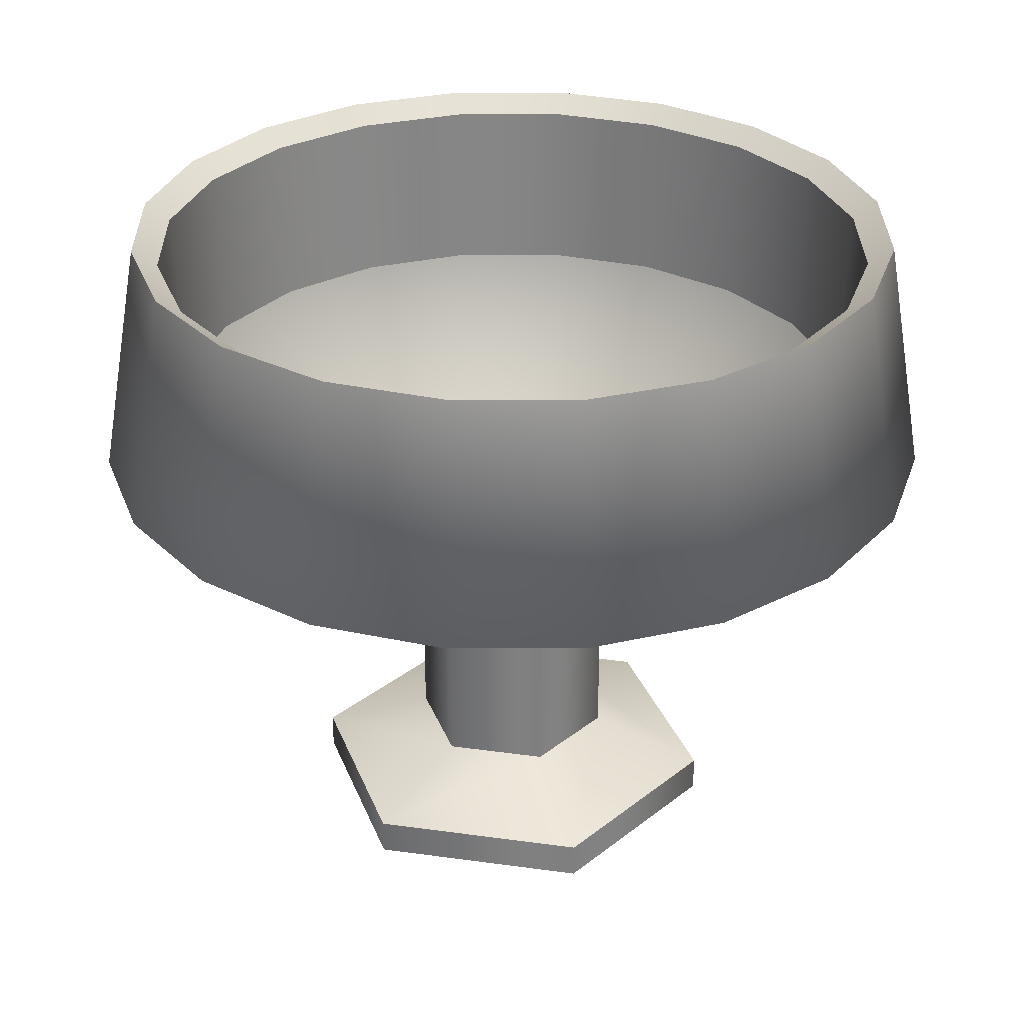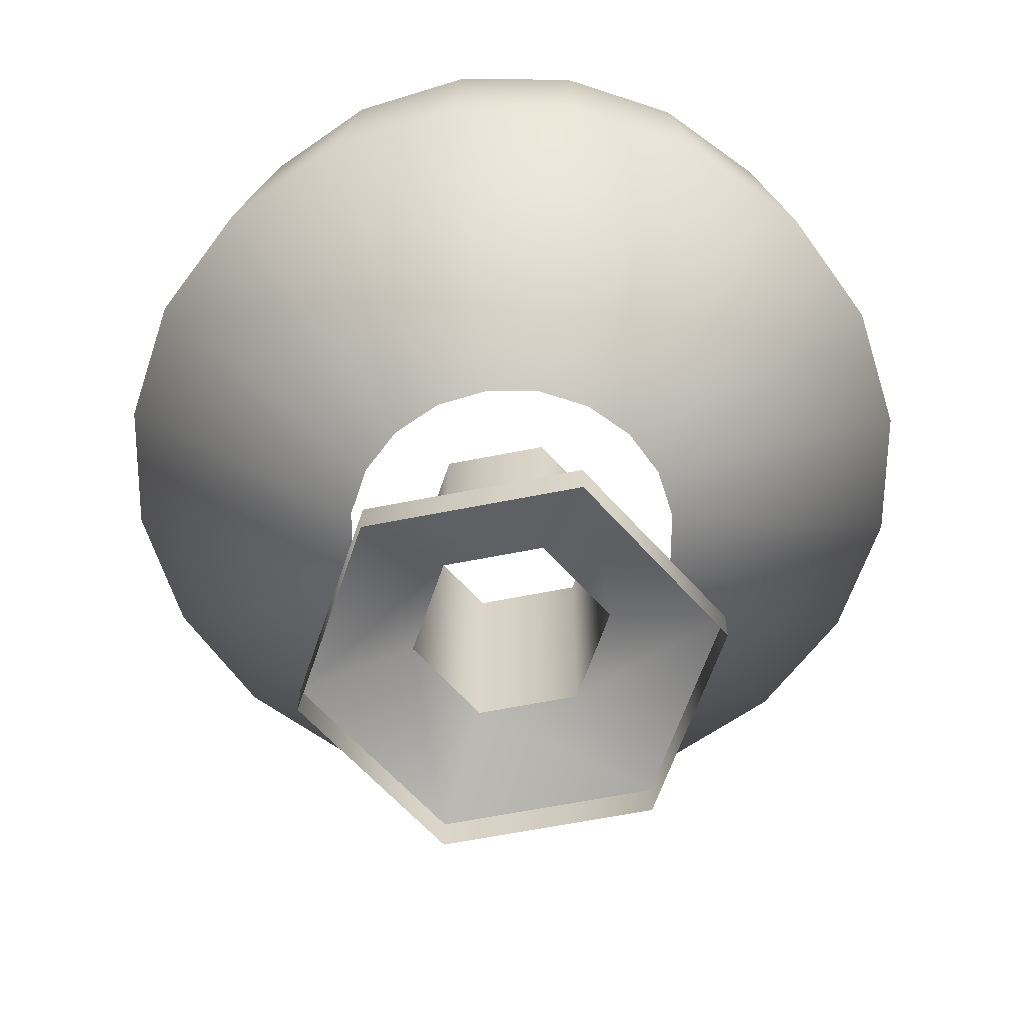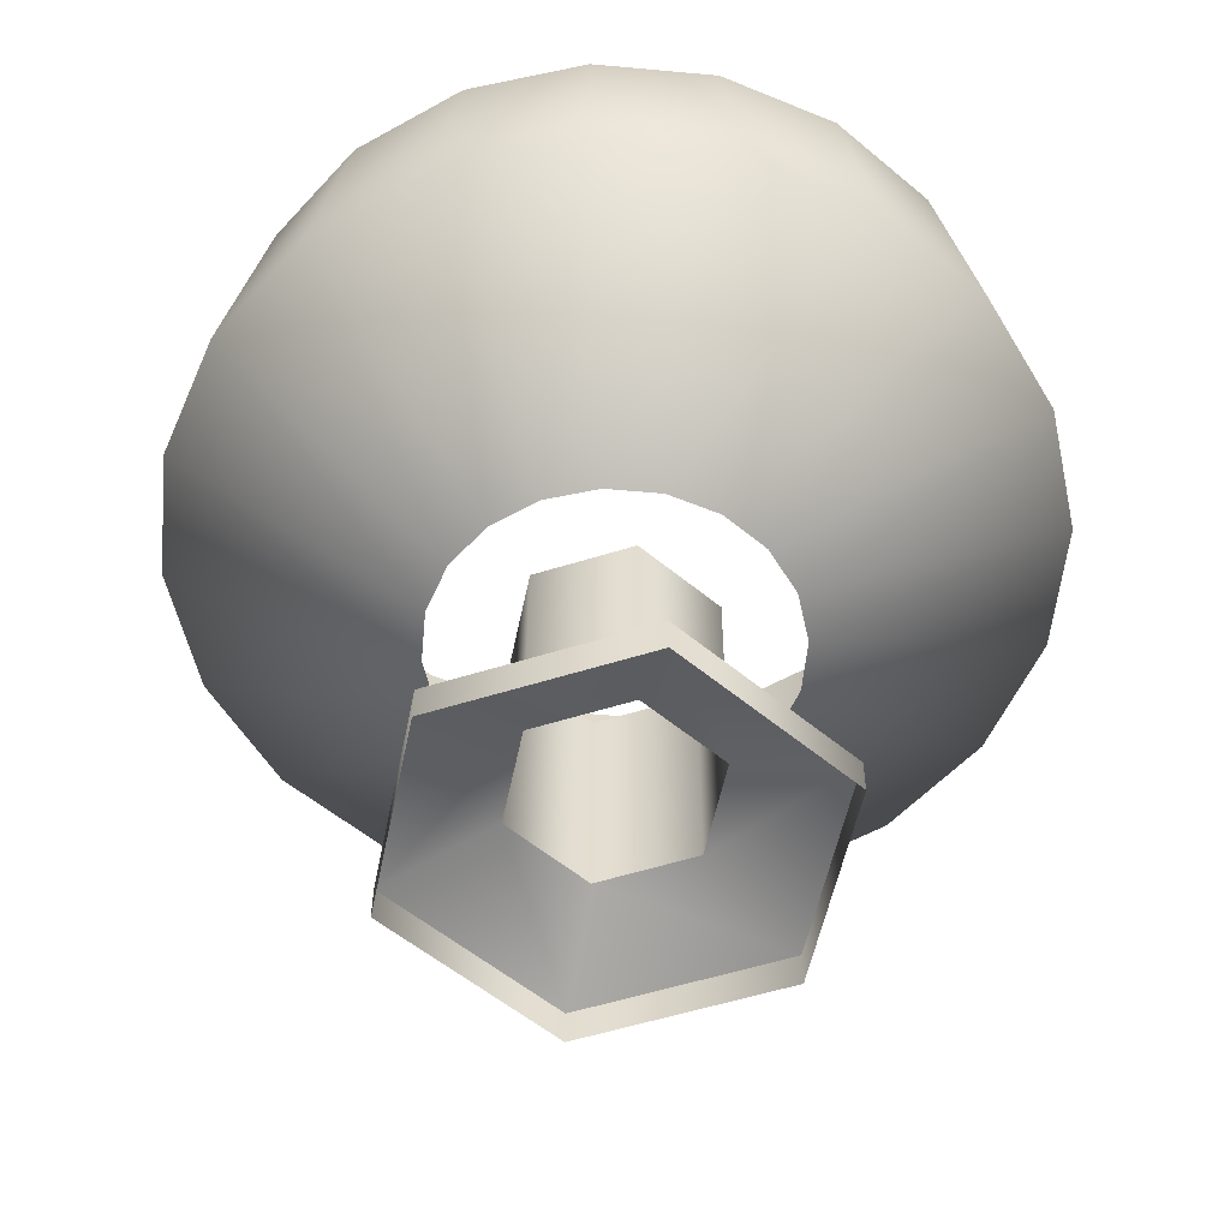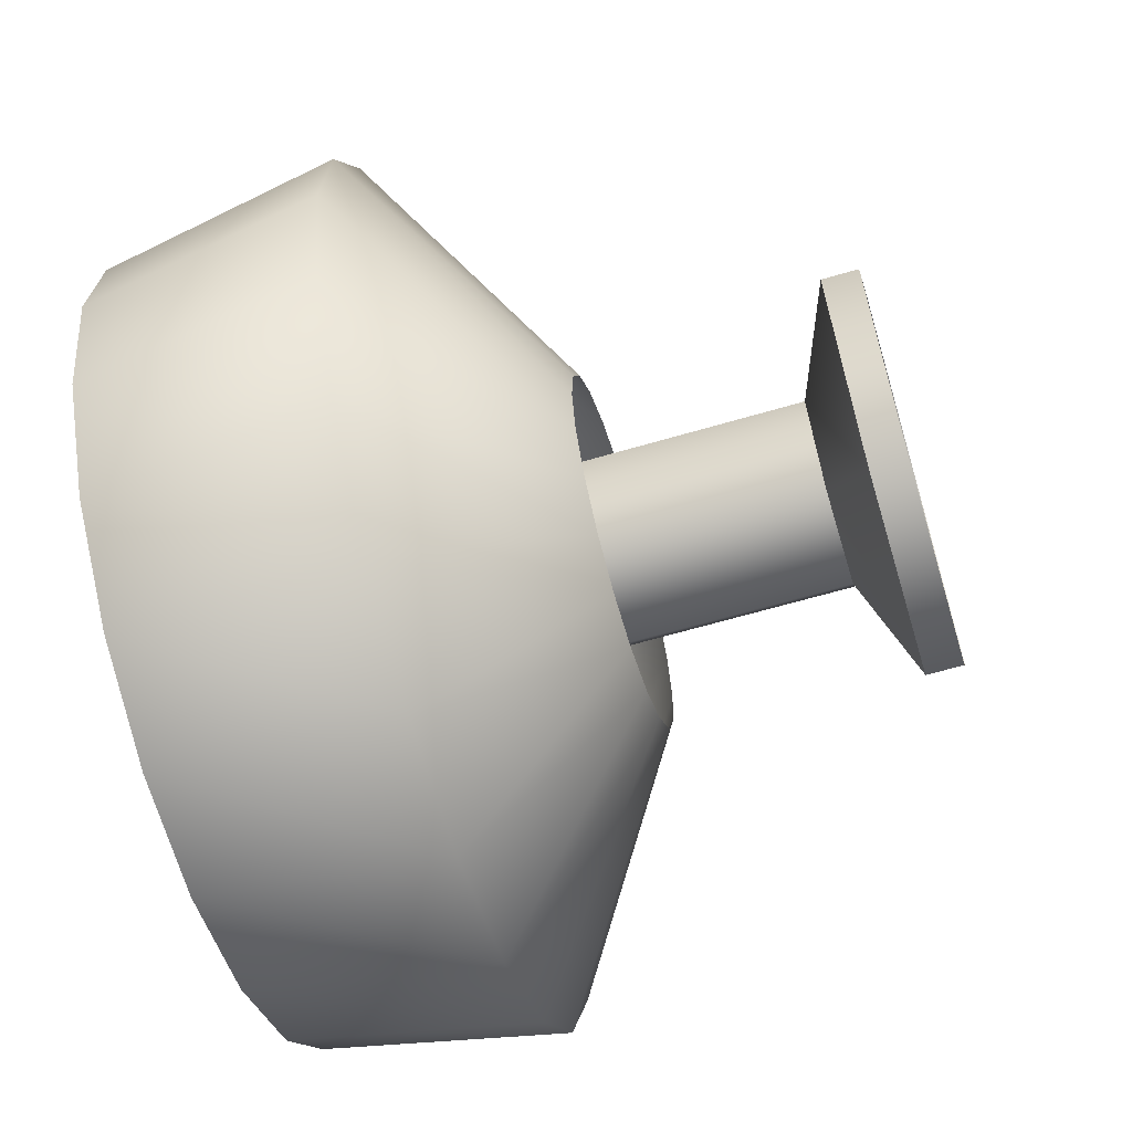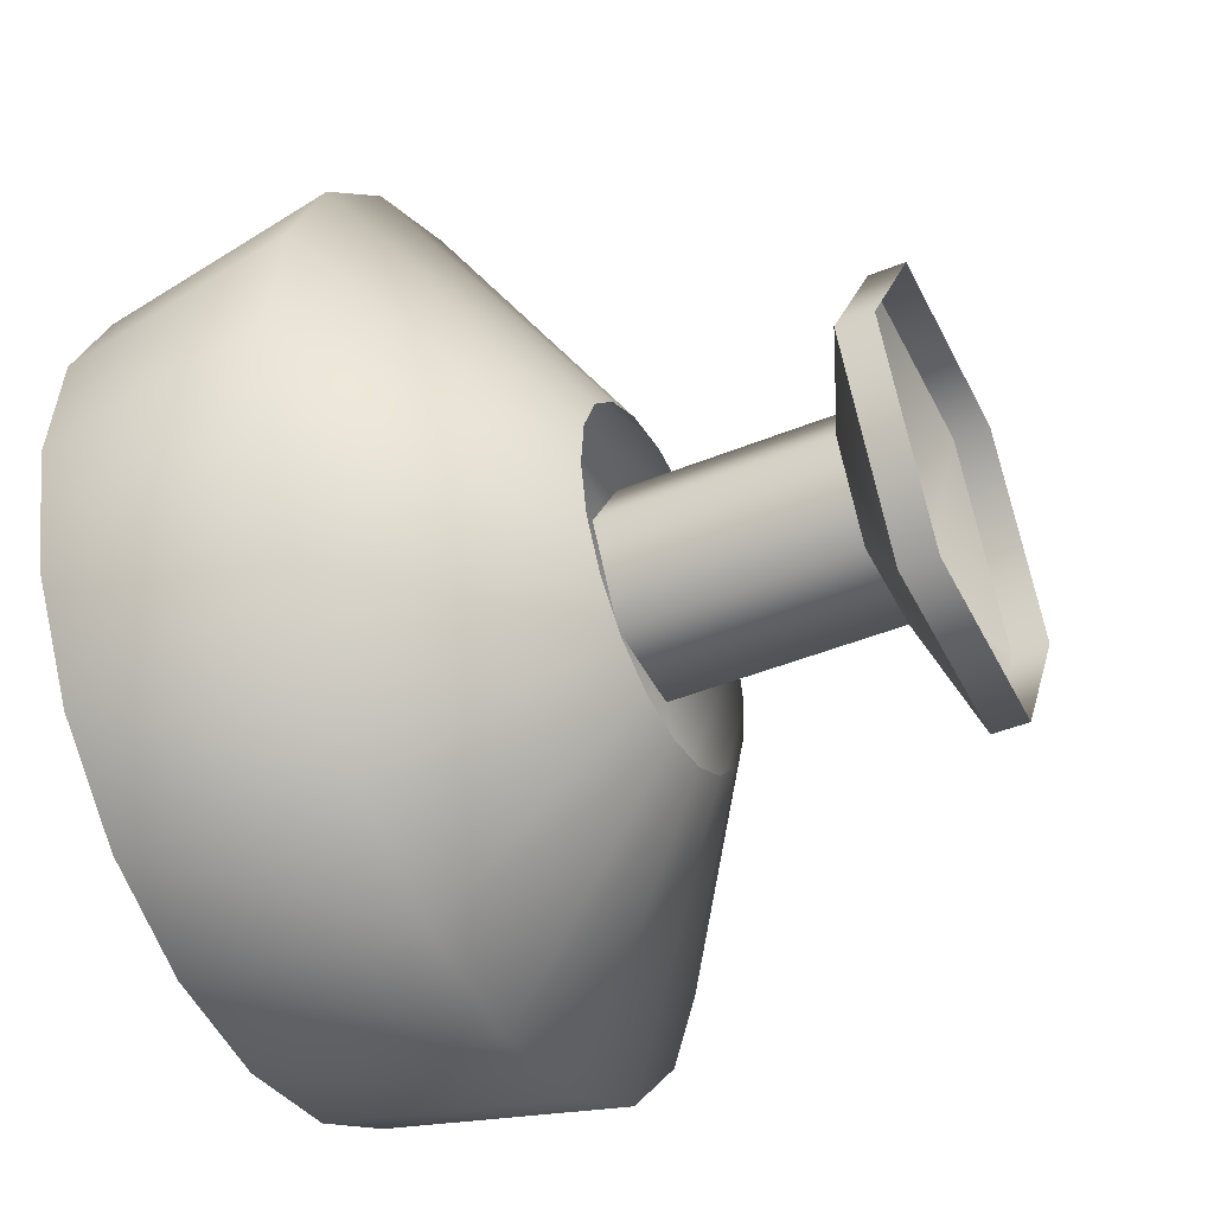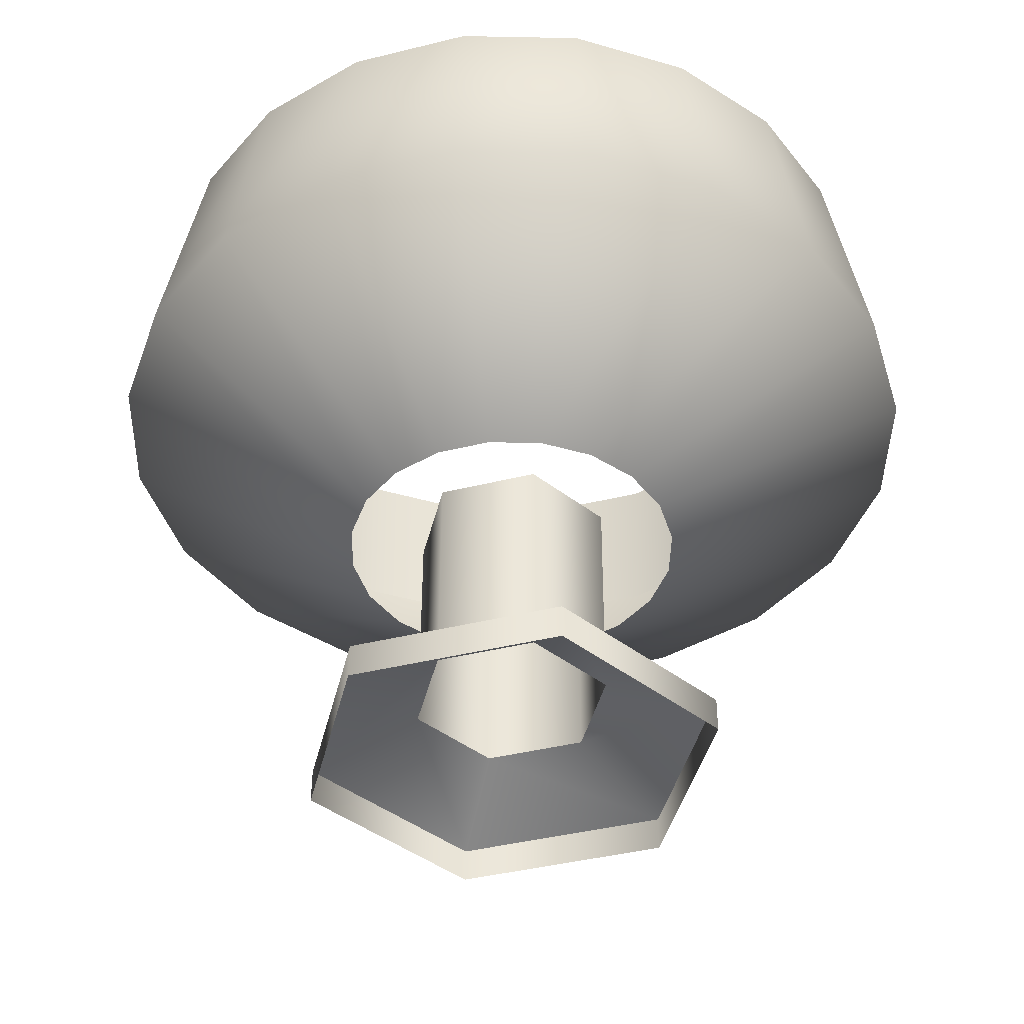
<metadata>
{"format":"obj","ext":"obj","renderer":"f3d","projection":"perspective","resolution":1024,"background":"white","views":[{"elev":30.2,"azim":131.3,"up":"+Y"},{"elev":-62.8,"azim":131.5,"up":"+Y"},{"elev":-54.6,"azim":18.5,"up":"+Y"},{"elev":-62.6,"azim":-73.4,"up":"+Z"},{"elev":-44.8,"azim":-64.8,"up":"+Z"},{"elev":-41.6,"azim":76.8,"up":"+Y"}]}
</metadata>
<code>
g ArenaV4_BlueJar1
v -0.1704 0.0002201 -9.537e-07
v -0.1704 0.0288 -9.298e-05
v -0.08523 0.02927 0.1475
v -0.08523 0.0006943 0.1476
v 0.08522 0.02927 0.1475
v 0.08522 0.0006943 0.1476
v 0.1704 0.0288 -9.251e-05
v 0.1704 0.0002201 -9.537e-07
v -0.08522 -0.0002542 -0.1476
v -0.08522 0.02832 -0.1477
v 0.08522 -0.0002542 -0.1476
v 0.08522 0.02832 -0.1477
v 0.1704 0.0002201 -9.537e-07
v 0.1704 0.0288 -9.251e-05
v -0.1704 0.0288 -9.298e-05
v -0.08044 0.06368 -0.000205
v -0.04022 0.0639 0.06946
v -0.08523 0.02927 0.1475
v 0.04022 0.0639 0.06946
v 0.08522 0.02927 0.1475
v 0.08044 0.06368 -0.0002046
v 0.1704 0.0288 -9.251e-05
v 0.04022 0.06345 -0.06987
v 0.08522 0.02832 -0.1477
v -0.04022 0.06345 -0.06987
v -0.08522 0.02832 -0.1477
v -0.08044 0.06368 -0.000205
v -0.08044 0.2451 -0.0007877
v -0.04022 0.2453 0.06888
v -0.04022 0.0639 0.06946
v 0.04022 0.2453 0.06888
v 0.04022 0.0639 0.06946
v 0.08044 0.2451 -0.0007873
v 0.08044 0.06368 -0.0002046
v 0.04022 0.2448 -0.07045
v 0.04022 0.06345 -0.06987
v -0.04022 0.2448 -0.07045
v -0.04022 0.06345 -0.06987
v -0.08044 0.2451 -0.0007877
v -0.08044 0.06368 -0.000205
v -0.0756 0.2257 -0.1171
v -0.1865 0.3521 -0.2883
v -0.2661 0.3523 -0.2166
v -0.1079 0.2258 -0.08808
v -0.3196 0.3526 -0.1238
v -0.1296 0.2259 -0.05047
v -0.3419 0.3529 -0.01905
v -0.1386 0.2261 -0.007991
v -0.3307 0.3533 0.08748
v -0.1341 0.2262 0.0352
v -0.2871 0.3536 0.1853
v -0.1164 0.2263 0.07487
v -0.2155 0.3538 0.2649
v -0.08736 0.2264 0.1071
v -0.1227 0.354 0.3185
v -0.04974 0.2265 0.1289
v -0.03593 0.2257 -0.1348
v -0.2993 0.5433 0.07846
v -0.3094 0.543 -0.01796
v -0.2893 0.5426 -0.1128
v -0.111 0.5439 0.2875
v -0.195 0.5438 0.2391
v -0.2599 0.5435 0.167
v 0.007264 0.2257 -0.1393
v -0.08861 0.3519 -0.3318
v 0.01792 0.3519 -0.343
v 0.04974 0.2257 -0.1303
v 0.1227 0.352 -0.3208
v 0.08735 0.2258 -0.1086
v 0.2155 0.3521 -0.2672
v 0.1164 0.2259 -0.07633
v 0.2871 0.3524 -0.1876
v 0.1341 0.226 -0.03665
v 0.3307 0.3527 -0.08975
v 0.1386 0.2261 0.006538
v 0.3419 0.353 0.01678
v 0.1296 0.2263 0.04902
v 0.3196 0.3534 0.1216
v 0.1079 0.2264 0.08663
v 0.2661 0.3537 0.2143
v 0.0756 0.2265 0.1157
v 0.1865 0.3539 0.286
v 0.03593 0.2265 0.1334
v 0.08861 0.354 0.3296
v -0.007264 0.2265 0.1379
v -0.01792 0.3541 0.3408
v -0.04974 0.2265 0.1289
v -0.1227 0.354 0.3185
v 0.2993 0.5427 -0.08195
v 0.2599 0.5425 -0.1705
v 0.3094 0.5431 0.01447
v 0.2893 0.5434 0.1093
v 0.2408 0.5436 0.1933
v 0.1688 0.5438 0.2581
v 0.0802 0.544 0.2976
v -0.01622 0.544 0.3077
v -0.111 0.5439 0.2875
v 0.195 0.5422 -0.2426
v 0.111 0.5421 -0.291
v 0.01622 0.542 -0.3112
v -0.0802 0.542 -0.3011
v -0.1688 0.5422 -0.2616
v -0.2408 0.5424 -0.1968
v -0.1688 0.5422 -0.2616
v -0.1579 0.5286 -0.2449
v -0.2253 0.5288 -0.1842
v -0.2408 0.5424 -0.1968
v -0.2707 0.529 -0.1056
v -0.2893 0.5426 -0.1128
v -0.2896 0.5293 -0.01688
v -0.3094 0.543 -0.01796
v -0.2801 0.5296 0.07335
v -0.2993 0.5433 0.07846
v -0.2432 0.5299 0.1562
v -0.2599 0.5435 0.167
v -0.1825 0.5301 0.2236
v -0.195 0.5438 0.2391
v -0.1039 0.5302 0.269
v -0.111 0.5439 0.2875
v -0.0802 0.542 -0.3011
v 0.01622 0.542 -0.3112
v -0.07505 0.5285 -0.2818
v 0.01517 0.5284 -0.2913
v 0.111 0.5421 -0.291
v 0.1039 0.5285 -0.2724
v 0.195 0.5422 -0.2426
v 0.1825 0.5286 -0.227
v 0.2599 0.5425 -0.1705
v 0.2432 0.5289 -0.1596
v 0.2993 0.5427 -0.08195
v 0.2801 0.5291 -0.07675
v 0.3094 0.5431 0.01447
v 0.2896 0.5294 0.01347
v 0.2893 0.5434 0.1093
v 0.2707 0.5297 0.1022
v 0.2408 0.5436 0.1933
v 0.2253 0.53 0.1808
v 0.1688 0.5438 0.2581
v 0.1579 0.5301 0.2415
v 0.0802 0.544 0.2976
v 0.07505 0.5303 0.2784
v -0.01622 0.544 0.3077
v -0.01518 0.5303 0.2879
v -0.111 0.5439 0.2875
v -0.1039 0.5302 0.269
v -0.1579 0.5286 -0.2449
v -0.1552 0.3892 -0.2402
v -0.2214 0.3894 -0.1806
v -0.2253 0.5288 -0.1842
v -0.266 0.3897 -0.1034
v -0.2707 0.529 -0.1056
v -0.2845 0.39 -0.01616
v -0.2896 0.5293 -0.01688
v -0.2752 0.3902 0.07249
v -0.2801 0.5296 0.07335
v -0.239 0.3905 0.1539
v -0.2432 0.5299 0.1562
v -0.1793 0.3907 0.2202
v -0.1825 0.5301 0.2236
v -0.1021 0.3909 0.2647
v -0.1039 0.5302 0.269
v -0.07505 0.5285 -0.2818
v 0.01517 0.5284 -0.2913
v -0.07374 0.3891 -0.2765
v 0.01491 0.3891 -0.2858
v 0.1039 0.5285 -0.2724
v 0.1021 0.3892 -0.2673
v 0.1825 0.5286 -0.227
v 0.1793 0.3893 -0.2227
v 0.2432 0.5289 -0.1596
v 0.239 0.3895 -0.1564
v 0.2801 0.5291 -0.07675
v 0.2752 0.3898 -0.075
v 0.2896 0.5294 0.01347
v 0.2845 0.3901 0.01366
v 0.2707 0.5297 0.1022
v 0.266 0.3903 0.1009
v 0.2253 0.53 0.1808
v 0.2214 0.3906 0.1781
v 0.1579 0.5301 0.2415
v 0.1552 0.3908 0.2377
v 0.07505 0.5303 0.2784
v 0.07374 0.3909 0.274
v -0.01518 0.5303 0.2879
v -0.01491 0.3909 0.2833
v -0.1039 0.5302 0.269
v -0.1021 0.3909 0.2647
g ArenaV4_BlueJar1_0
f 3 2 1
f 4 3 1
f 5 3 4
f 6 5 4
f 7 5 6
f 8 7 6
f 1 2 9
f 2 10 9
f 9 10 11
f 10 12 11
f 11 12 13
f 12 14 13
f 17 16 15
f 18 17 15
f 19 17 18
f 20 19 18
f 21 19 20
f 22 21 20
f 23 21 22
f 24 23 22
f 25 23 24
f 26 25 24
f 16 25 26
f 15 16 26
f 29 28 27
f 30 29 27
f 31 29 30
f 32 31 30
f 33 31 32
f 34 33 32
f 35 33 34
f 36 35 34
f 37 35 36
f 38 37 36
f 39 37 38
f 40 39 38
f 43 42 41
f 44 43 41
f 45 43 44
f 46 45 44
f 47 45 46
f 48 47 46
f 49 47 48
f 50 49 48
f 51 49 50
f 52 51 50
f 53 51 52
f 54 53 52
f 55 53 54
f 56 55 54
f 41 42 57
f 49 58 47
f 58 59 47
f 47 59 45
f 59 60 45
f 55 61 53
f 61 62 53
f 53 62 51
f 62 63 51
f 63 58 49
f 51 63 49
f 57 65 64
f 65 66 64
f 64 66 67
f 66 68 67
f 67 68 69
f 68 70 69
f 69 70 71
f 70 72 71
f 71 72 73
f 72 74 73
f 73 74 75
f 74 76 75
f 75 76 77
f 76 78 77
f 77 78 79
f 78 80 79
f 79 80 81
f 80 82 81
f 81 82 83
f 82 84 83
f 83 84 85
f 84 86 85
f 85 86 87
f 86 88 87
f 74 89 76
f 90 89 74
f 89 91 76
f 76 91 78
f 91 92 78
f 78 92 80
f 92 93 80
f 80 93 82
f 93 94 82
f 82 94 84
f 94 95 84
f 84 95 86
f 95 96 86
f 86 96 88
f 96 97 88
f 98 90 72
f 70 98 72
f 99 98 70
f 68 99 70
f 100 99 68
f 66 100 68
f 101 100 66
f 65 101 66
f 102 101 65
f 42 102 65
f 42 65 57
f 103 102 42
f 43 103 42
f 60 103 43
f 45 60 43
f 72 90 74
f 106 105 104
f 107 106 104
f 108 106 107
f 109 108 107
f 110 108 109
f 111 110 109
f 112 110 111
f 113 112 111
f 114 112 113
f 115 114 113
f 116 114 115
f 117 116 115
f 118 116 117
f 119 118 117
f 104 105 120
f 120 122 121
f 122 123 121
f 121 123 124
f 123 125 124
f 124 125 126
f 125 127 126
f 126 127 128
f 127 129 128
f 128 129 130
f 129 131 130
f 130 131 132
f 131 133 132
f 132 133 134
f 133 135 134
f 134 135 136
f 135 137 136
f 136 137 138
f 137 139 138
f 138 139 140
f 139 141 140
f 140 141 142
f 141 143 142
f 142 143 144
f 143 145 144
f 105 122 120
f 148 147 146
f 149 148 146
f 150 148 149
f 151 150 149
f 152 150 151
f 153 152 151
f 154 152 153
f 155 154 153
f 156 154 155
f 157 156 155
f 158 156 157
f 159 158 157
f 160 158 159
f 161 160 159
f 146 147 162
f 162 164 163
f 164 165 163
f 163 165 166
f 165 167 166
f 166 167 168
f 167 169 168
f 168 169 170
f 169 171 170
f 170 171 172
f 171 173 172
f 172 173 174
f 173 175 174
f 174 175 176
f 175 177 176
f 176 177 178
f 177 179 178
f 178 179 180
f 179 181 180
f 180 181 182
f 181 183 182
f 182 183 184
f 183 185 184
f 184 185 186
f 185 187 186
f 147 164 162

</code>
